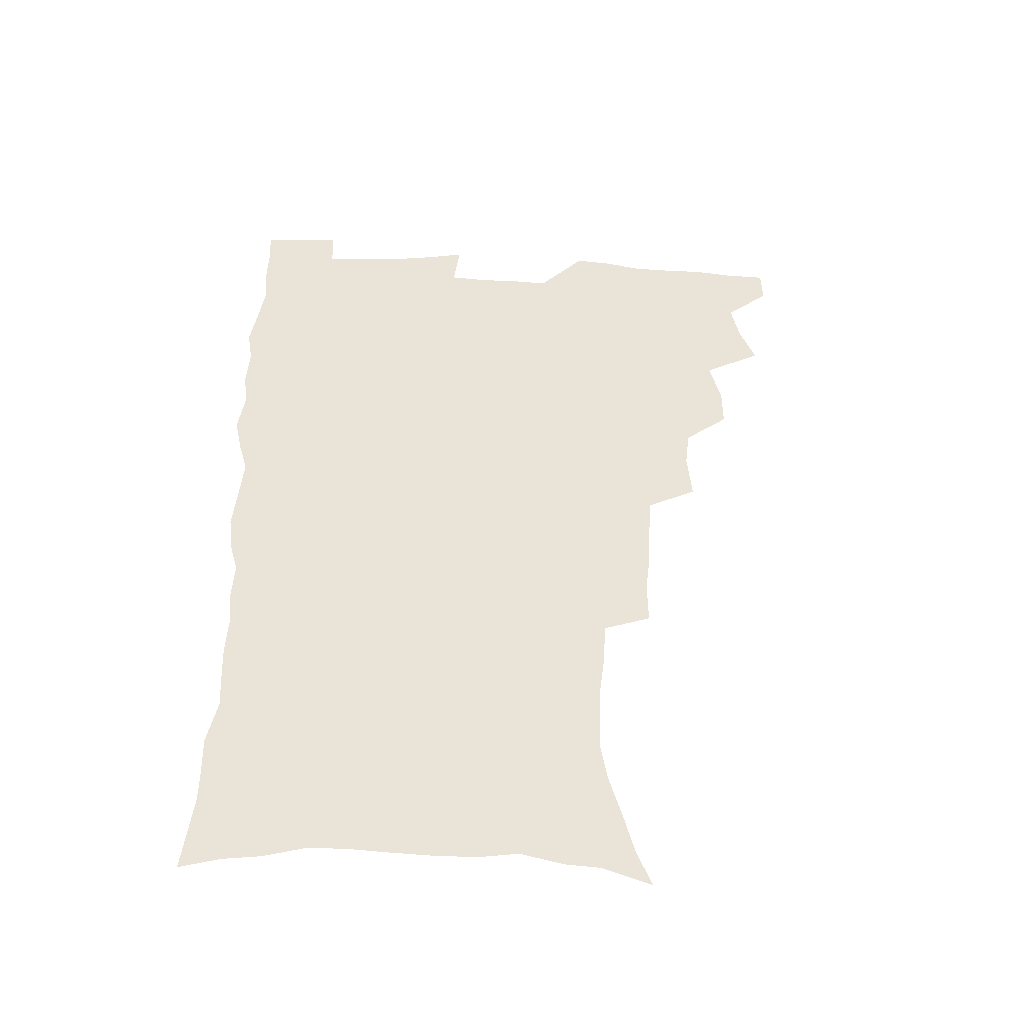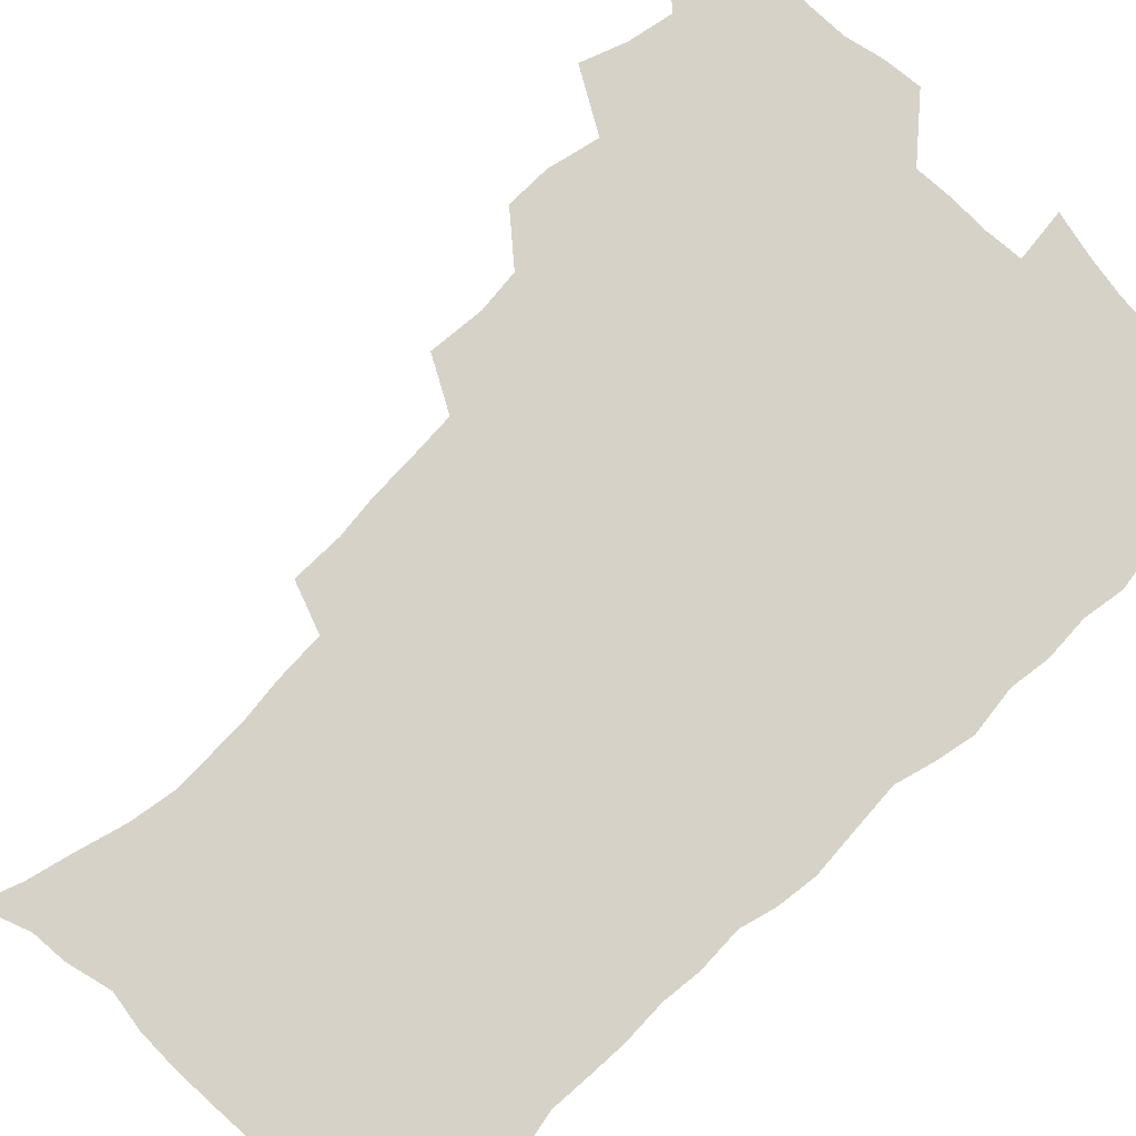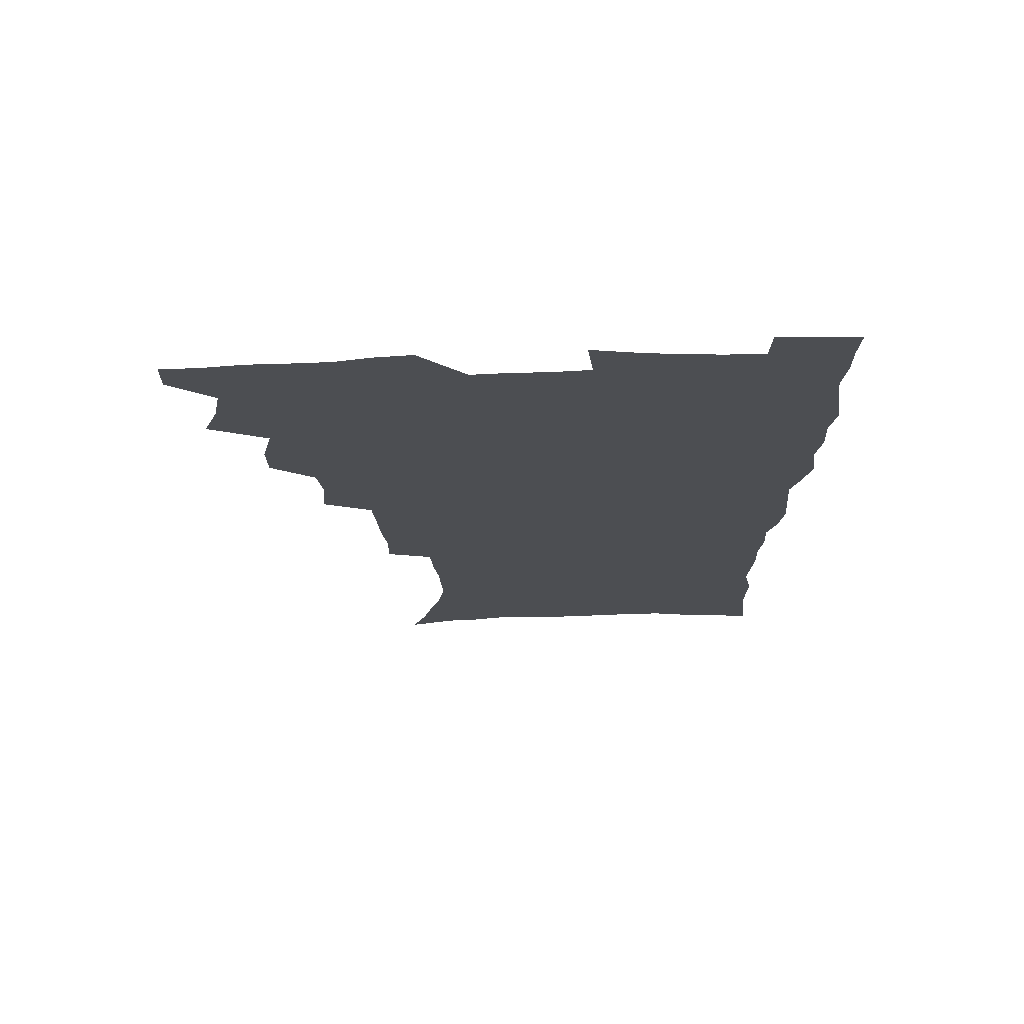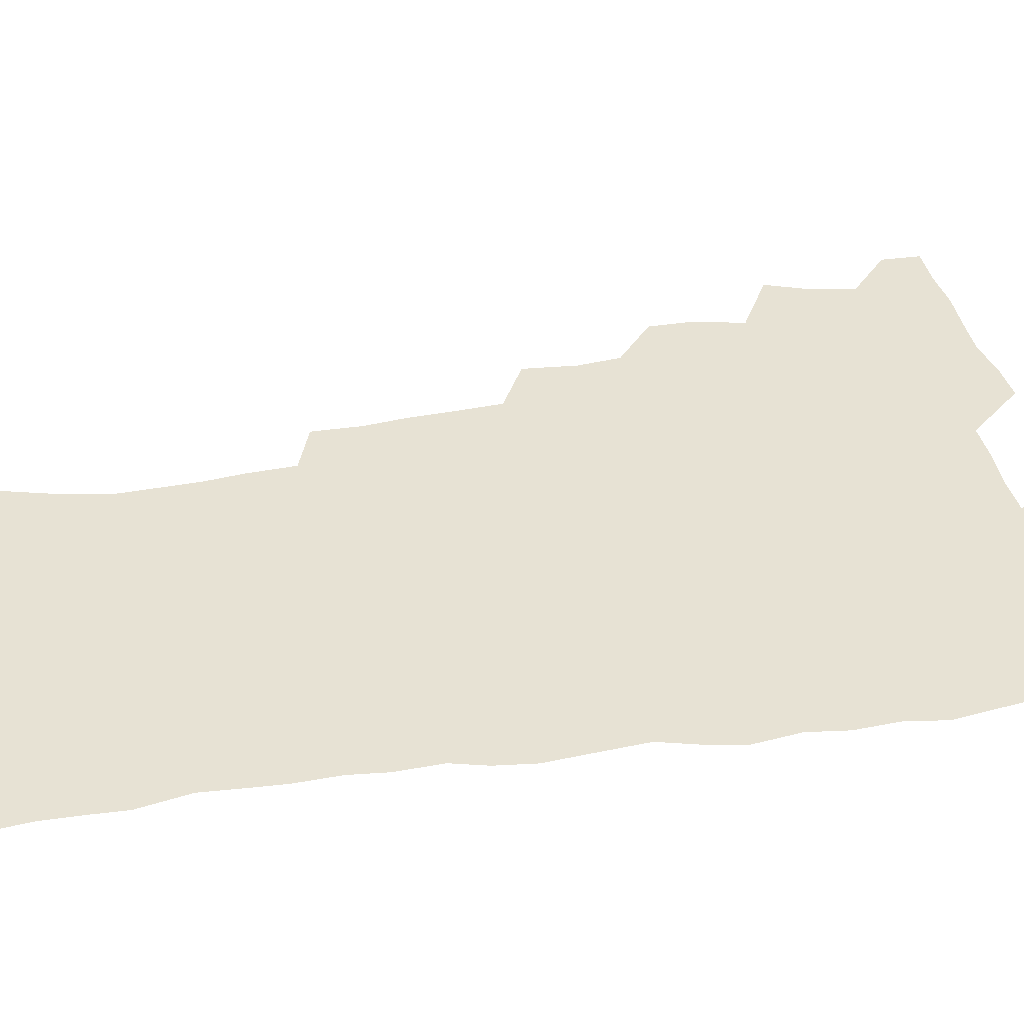
<metadata>
{"format":"obj","ext":"obj","renderer":"f3d","projection":"perspective","resolution":1024,"background":"white","views":[{"elev":-48.2,"azim":177.2,"up":"+Y"},{"elev":77.5,"azim":45.6,"up":"+Z"},{"elev":73.2,"azim":-1.4,"up":"+Y"},{"elev":39.8,"azim":79.8,"up":"+Z"}]}
</metadata>
<code>
v 480.1 538.1 0
v 480.5 553 0
v 488.3 490 0
v 494.1 506.4 0
v 497.2 522.9 0
v 497.3 537.9 0
v 495.8 553.6 0
v 506.6 441.9 0
v 506.6 458.5 0
v 510.7 477.4 0
v 514.6 494 0
v 512.3 508.2 0
v 514.1 523.3 0
v 513.2 538.1 0
v 510.5 555.6 0
v 523.9 391.6 0
v 525.4 411.9 0
v 523.6 427.8 0
v 527.4 447.3 0
v 527.6 463.4 0
v 527.2 478.7 0
v 528.6 494.3 0
v 529.4 509.3 0
v 529.4 523.7 0
v 528.5 537.9 0
v 525.7 555.8 0
v 546.7 312.7 0
v 546.8 331.4 0
v 545 347.1 0
v 544.1 364.3 0
v 542.9 381.5 0
v 542.1 398.9 0
v 542 416.2 0
v 545 435.5 0
v 543.2 449.6 0
v 544.6 465.7 0
v 545.2 481 0
v 543.9 495.3 0
v 544.5 509.8 0
v 544 524.3 0
v 542.7 539.1 0
v 540.5 556.3 0
v 551.8 177.5 0
v 557.5 193.1 0
v 561.3 208.5 0
v 566.2 226.7 0
v 568.9 244 0
v 568.3 258.1 0
v 567.6 273.3 0
v 565.8 288.1 0
v 564.8 306.1 0
v 564 323.9 0
v 562.4 339.3 0
v 561.4 355.6 0
v 560.3 371.7 0
v 559.5 388.1 0
v 559.8 405.4 0
v 559.7 421.7 0
v 559.4 437 0
v 561.2 453.7 0
v 559.9 467.4 0
v 560.5 482.3 0
v 561.6 496.5 0
v 559.8 510.8 0
v 558.5 525.6 0
v 557.1 540.9 0
v 554.7 559.6 0
v 570.4 184.6 0
v 572.1 197.7 0
v 579.5 219.3 0
v 581.8 236 0
v 582.5 251.8 0
v 582.5 267.3 0
v 580.9 281.1 0
v 579 295.2 0
v 579.5 314.7 0
v 578.6 330.8 0
v 577.6 346.1 0
v 577.1 362.2 0
v 575.4 376.6 0
v 575.7 393.8 0
v 574.5 408 0
v 575.3 424.8 0
v 574.7 439.4 0
v 575.2 454.6 0
v 575.2 469 0
v 575.6 483.4 0
v 575 497.3 0
v 575.3 511 0
v 573.9 525.4 0
v 572.1 541.1 0
v 569 561.2 0
v 583.3 185.7 0
v 590.6 207.5 0
v 594.4 226.6 0
v 594.7 240.9 0
v 596.3 259.4 0
v 595.2 272.6 0
v 593.8 286.4 0
v 593.5 303.8 0
v 592.4 318.5 0
v 591 332.8 0
v 592.2 351.9 0
v 591.1 365.7 0
v 590 380.5 0
v 589.8 396.3 0
v 590 411.7 0
v 590.1 427.2 0
v 589.4 441.1 0
v 589.6 455.7 0
v 590.5 470.8 0
v 590.1 484.1 0
v 589.5 497.8 0
v 589.1 511.7 0
v 587.9 526.4 0
v 587 540.8 0
v 599.5 189.9 0
v 604.4 210 0
v 606.6 227.9 0
v 607.5 244.4 0
v 607.8 260.1 0
v 607.1 274.4 0
v 606.6 290.4 0
v 606 306.2 0
v 605.5 322.6 0
v 605.6 339.6 0
v 604.7 351.7 0
v 604.3 368.2 0
v 604 383.6 0
v 604.3 400 0
v 603.7 413 0
v 603.9 428.2 0
v 603.6 442.3 0
v 603.6 456.5 0
v 603.8 470.6 0
v 603.9 484.4 0
v 604.1 498.1 0
v 603.4 512 0
v 602.1 527 0
v 601.3 541.8 0
v 613.8 187.8 0
v 618.3 212.9 0
v 619.6 230.7 0
v 619.8 245.9 0
v 620 262.5 0
v 619.5 276.9 0
v 618.8 291.5 0
v 618.6 308.9 0
v 618.4 325.9 0
v 618 340.6 0
v 617.6 353.8 0
v 617.4 369.6 0
v 617.2 384.4 0
v 617.1 399.7 0
v 617 412.7 0
v 617.4 429.2 0
v 617.2 442.8 0
v 617.5 457.4 0
v 617.7 471.2 0
v 617.6 484.5 0
v 617.7 498.3 0
v 617.8 511.9 0
v 617.7 525.6 0
v 616 541.6 0
v 629.4 187.7 0
v 631.5 211.8 0
v 632.1 230.9 0
v 632.3 247.5 0
v 632.2 263.7 0
v 631.9 278.3 0
v 631.5 294.6 0
v 631.1 309.8 0
v 630.9 325.6 0
v 630.6 340.5 0
v 630.4 355 0
v 630.3 369.7 0
v 630.3 385.5 0
v 630.3 399.5 0
v 630.4 414.1 0
v 630.6 429.5 0
v 630.7 443 0
v 631 457.3 0
v 631.2 471 0
v 631.3 484.5 0
v 631.6 498.3 0
v 631.6 511.9 0
v 631.6 525.5 0
v 630.3 542.9 0
v 627.9 562.2 0
v 645.1 188.5 0
v 645 213 0
v 644.8 230.9 0
v 644.8 245.9 0
v 644.4 263.4 0
v 644.3 279 0
v 643.9 294.4 0
v 643.4 311.2 0
v 643.3 325.8 0
v 643.4 339.7 0
v 643.3 354.1 0
v 643.2 370.3 0
v 643.3 385 0
v 643.5 399.4 0
v 643.7 414 0
v 643.8 428.9 0
v 644.2 442.8 0
v 644.4 457 0
v 644.9 470.7 0
v 645.2 485 0
v 645.5 498.4 0
v 645.5 511.8 0
v 645.6 526 0
v 645.3 541.4 0
v 644.1 558.7 0
v 660.5 189.6 0
v 658.7 211.6 0
v 657.8 228.9 0
v 657.2 245.5 0
v 658.8 257.4 0
v 656.8 277.4 0
v 656.5 293 0
v 656.2 308.6 0
v 655.8 324.8 0
v 655.9 339.6 0
v 656.1 354.1 0
v 656.1 369.2 0
v 656.4 383.9 0
v 656.9 397.9 0
v 657.1 412.8 0
v 657.6 427 0
v 657.8 441.7 0
v 658.6 455.4 0
v 658.6 470.2 0
v 658.9 484.2 0
v 659 498.1 0
v 659.6 512 0
v 659.8 526 0
v 660.2 540.1 0
v 659.8 556.1 0
v 675.4 189.7 0
v 672.8 208.9 0
v 670.6 228.5 0
v 671 242.2 0
v 670.5 257.8 0
v 668.5 278.5 0
v 669 291.7 0
v 668.2 308.9 0
v 668.1 323.7 0
v 668.6 337.9 0
v 669.3 351.9 0
v 668.9 368 0
v 669.8 381.7 0
v 670.4 396.1 0
v 671.9 409.5 0
v 671.9 424.5 0
v 671.6 440.2 0
v 672.4 454.3 0
v 672.7 468.8 0
v 672.3 484 0
v 673 497.6 0
v 673.6 511.5 0
v 674.3 525.7 0
v 674.6 540.1 0
v 675 554.9 0
v 691.4 185.1 0
v 687.7 205 0
v 683.9 226 0
v 684.1 240.5 0
v 682.9 257.3 0
v 683 272.4 0
v 681.7 289.4 0
v 682.2 303.7 0
v 680.6 321.2 0
v 682.6 333.7 0
v 682.9 348.6 0
v 684.1 362.7 0
v 683.8 378.5 0
v 684.6 392.8 0
v 685.8 407.1 0
v 685.6 422.8 0
v 686.9 436.8 0
v 686.9 452.2 0
v 687.3 466.9 0
v 687.1 482 0
v 688 496.2 0
v 688.1 510.8 0
v 688.7 525.1 0
v 689.2 539.4 0
v 689.8 554.3 0
v 690.3 570.6 0
v 705.6 183.4 0
v 702.4 201.5 0
v 701 217.7 0
v 699.6 234.1 0
v 696.9 252.4 0
v 697 267.2 0
v 696.7 282.5 0
v 696.2 298.4 0
v 697.1 312.7 0
v 697.4 327.7 0
v 698.2 342.4 0
v 700.3 356 0
v 700.3 371.8 0
v 700.1 387.8 0
v 700.8 403 0
v 700.8 418.9 0
v 700.9 434.3 0
v 703.4 448.2 0
v 703.5 463.6 0
v 701.6 480.2 0
v 703.7 494.1 0
v 703.6 509.3 0
v 703.4 524.5 0
v 703.6 538.7 0
v 705 553.9 0
v 705.7 568.9 0
v 720.8 179 0
v 719.1 194.8 0
v 717.3 210.7 0
v 717.3 224.8 0
v 717.7 239.2 0
v 713.9 258 0
v 714.7 272 0
v 715.3 286.5 0
v 714.5 302.8 0
v 715.8 317.1 0
v 715 333.8 0
v 718.4 346.7 0
v 720.1 361.4 0
v 718.6 379.1 0
v 717.1 397 0
v 720.8 410.7 0
v 723.6 425.1 0
v 721.2 443 0
v 723 457.8 0
v 722 474.4 0
v 724.1 489 0
v 721.5 506.2 0
v 719.1 523.5 0
v 720.5 538.4 0
v 720.2 553.5 0
v 720.8 568.6 0
f 5 6 1
f 1 6 2
f 6 7 2
f 10 11 3
f 3 11 4
f 11 12 4
f 4 12 5
f 12 13 5
f 5 13 6
f 13 14 6
f 6 14 7
f 14 15 7
f 18 19 8
f 8 19 9
f 19 20 9
f 9 20 10
f 20 21 10
f 10 21 11
f 21 22 11
f 11 22 12
f 22 23 12
f 12 23 13
f 23 24 13
f 13 24 14
f 24 25 14
f 14 25 15
f 25 26 15
f 31 32 16
f 16 32 17
f 32 33 17
f 17 33 18
f 33 34 18
f 18 34 19
f 34 35 19
f 19 35 20
f 35 36 20
f 20 36 21
f 36 37 21
f 21 37 22
f 37 38 22
f 22 38 23
f 38 39 23
f 23 39 24
f 39 40 24
f 24 40 25
f 40 41 25
f 25 41 26
f 41 42 26
f 51 52 27
f 27 52 28
f 52 53 28
f 28 53 29
f 53 54 29
f 29 54 30
f 54 55 30
f 30 55 31
f 55 56 31
f 31 56 32
f 56 57 32
f 32 57 33
f 57 58 33
f 33 58 34
f 58 59 34
f 34 59 35
f 59 60 35
f 35 60 36
f 60 61 36
f 36 61 37
f 61 62 37
f 37 62 38
f 62 63 38
f 38 63 39
f 63 64 39
f 39 64 40
f 64 65 40
f 40 65 41
f 65 66 41
f 41 66 42
f 66 67 42
f 43 68 44
f 68 69 44
f 44 69 45
f 69 70 45
f 45 70 46
f 70 71 46
f 46 71 47
f 71 72 47
f 47 72 48
f 72 73 48
f 48 73 49
f 73 74 49
f 49 74 50
f 74 75 50
f 50 75 51
f 75 76 51
f 51 76 52
f 76 77 52
f 52 77 53
f 77 78 53
f 53 78 54
f 78 79 54
f 54 79 55
f 79 80 55
f 55 80 56
f 80 81 56
f 56 81 57
f 81 82 57
f 57 82 58
f 82 83 58
f 58 83 59
f 83 84 59
f 59 84 60
f 84 85 60
f 60 85 61
f 85 86 61
f 61 86 62
f 86 87 62
f 62 87 63
f 87 88 63
f 63 88 64
f 88 89 64
f 64 89 65
f 89 90 65
f 65 90 66
f 90 91 66
f 66 91 67
f 91 92 67
f 68 93 69
f 93 94 69
f 69 94 70
f 94 95 70
f 70 95 71
f 95 96 71
f 71 96 72
f 96 97 72
f 72 97 73
f 97 98 73
f 73 98 74
f 98 99 74
f 74 99 75
f 99 100 75
f 75 100 76
f 100 101 76
f 76 101 77
f 101 102 77
f 77 102 78
f 102 103 78
f 78 103 79
f 103 104 79
f 79 104 80
f 104 105 80
f 80 105 81
f 105 106 81
f 81 106 82
f 106 107 82
f 82 107 83
f 107 108 83
f 83 108 84
f 108 109 84
f 84 109 85
f 109 110 85
f 85 110 86
f 110 111 86
f 86 111 87
f 111 112 87
f 87 112 88
f 112 113 88
f 88 113 89
f 113 114 89
f 89 114 90
f 114 115 90
f 90 115 91
f 115 116 91
f 91 116 92
f 93 117 94
f 117 118 94
f 94 118 95
f 118 119 95
f 95 119 96
f 119 120 96
f 96 120 97
f 120 121 97
f 97 121 98
f 121 122 98
f 98 122 99
f 122 123 99
f 99 123 100
f 123 124 100
f 100 124 101
f 124 125 101
f 101 125 102
f 125 126 102
f 102 126 103
f 126 127 103
f 103 127 104
f 127 128 104
f 104 128 105
f 128 129 105
f 105 129 106
f 129 130 106
f 106 130 107
f 130 131 107
f 107 131 108
f 131 132 108
f 108 132 109
f 132 133 109
f 109 133 110
f 133 134 110
f 110 134 111
f 134 135 111
f 111 135 112
f 135 136 112
f 112 136 113
f 136 137 113
f 113 137 114
f 137 138 114
f 114 138 115
f 138 139 115
f 115 139 116
f 139 140 116
f 117 141 118
f 141 142 118
f 118 142 119
f 142 143 119
f 119 143 120
f 143 144 120
f 120 144 121
f 144 145 121
f 121 145 122
f 145 146 122
f 122 146 123
f 146 147 123
f 123 147 124
f 147 148 124
f 124 148 125
f 148 149 125
f 125 149 126
f 149 150 126
f 126 150 127
f 150 151 127
f 127 151 128
f 151 152 128
f 128 152 129
f 152 153 129
f 129 153 130
f 153 154 130
f 130 154 131
f 154 155 131
f 131 155 132
f 155 156 132
f 132 156 133
f 156 157 133
f 133 157 134
f 157 158 134
f 134 158 135
f 158 159 135
f 135 159 136
f 159 160 136
f 136 160 137
f 160 161 137
f 137 161 138
f 161 162 138
f 138 162 139
f 162 163 139
f 139 163 140
f 163 164 140
f 141 165 142
f 165 166 142
f 142 166 143
f 166 167 143
f 143 167 144
f 167 168 144
f 144 168 145
f 168 169 145
f 145 169 146
f 169 170 146
f 146 170 147
f 170 171 147
f 147 171 148
f 171 172 148
f 148 172 149
f 172 173 149
f 149 173 150
f 173 174 150
f 150 174 151
f 174 175 151
f 151 175 152
f 175 176 152
f 152 176 153
f 176 177 153
f 153 177 154
f 177 178 154
f 154 178 155
f 178 179 155
f 155 179 156
f 179 180 156
f 156 180 157
f 180 181 157
f 157 181 158
f 181 182 158
f 158 182 159
f 182 183 159
f 159 183 160
f 183 184 160
f 160 184 161
f 184 185 161
f 161 185 162
f 185 186 162
f 162 186 163
f 186 187 163
f 163 187 164
f 187 188 164
f 165 190 166
f 190 191 166
f 166 191 167
f 191 192 167
f 167 192 168
f 192 193 168
f 168 193 169
f 193 194 169
f 169 194 170
f 194 195 170
f 170 195 171
f 195 196 171
f 171 196 172
f 196 197 172
f 172 197 173
f 197 198 173
f 173 198 174
f 198 199 174
f 174 199 175
f 199 200 175
f 175 200 176
f 200 201 176
f 176 201 177
f 201 202 177
f 177 202 178
f 202 203 178
f 178 203 179
f 203 204 179
f 179 204 180
f 204 205 180
f 180 205 181
f 205 206 181
f 181 206 182
f 206 207 182
f 182 207 183
f 207 208 183
f 183 208 184
f 208 209 184
f 184 209 185
f 209 210 185
f 185 210 186
f 210 211 186
f 186 211 187
f 211 212 187
f 187 212 188
f 212 213 188
f 188 213 189
f 213 214 189
f 190 215 191
f 215 216 191
f 191 216 192
f 216 217 192
f 192 217 193
f 217 218 193
f 193 218 194
f 218 219 194
f 194 219 195
f 219 220 195
f 195 220 196
f 220 221 196
f 196 221 197
f 221 222 197
f 197 222 198
f 222 223 198
f 198 223 199
f 223 224 199
f 199 224 200
f 224 225 200
f 200 225 201
f 225 226 201
f 201 226 202
f 226 227 202
f 202 227 203
f 227 228 203
f 203 228 204
f 228 229 204
f 204 229 205
f 229 230 205
f 205 230 206
f 230 231 206
f 206 231 207
f 231 232 207
f 207 232 208
f 232 233 208
f 208 233 209
f 233 234 209
f 209 234 210
f 234 235 210
f 210 235 211
f 235 236 211
f 211 236 212
f 236 237 212
f 212 237 213
f 237 238 213
f 213 238 214
f 238 239 214
f 215 240 216
f 240 241 216
f 216 241 217
f 241 242 217
f 217 242 218
f 242 243 218
f 218 243 219
f 243 244 219
f 219 244 220
f 244 245 220
f 220 245 221
f 245 246 221
f 221 246 222
f 246 247 222
f 222 247 223
f 247 248 223
f 223 248 224
f 248 249 224
f 224 249 225
f 249 250 225
f 225 250 226
f 250 251 226
f 226 251 227
f 251 252 227
f 227 252 228
f 252 253 228
f 228 253 229
f 253 254 229
f 229 254 230
f 254 255 230
f 230 255 231
f 255 256 231
f 231 256 232
f 256 257 232
f 232 257 233
f 257 258 233
f 233 258 234
f 258 259 234
f 234 259 235
f 259 260 235
f 235 260 236
f 260 261 236
f 236 261 237
f 261 262 237
f 237 262 238
f 262 263 238
f 238 263 239
f 263 264 239
f 240 265 241
f 265 266 241
f 241 266 242
f 266 267 242
f 242 267 243
f 267 268 243
f 243 268 244
f 268 269 244
f 244 269 245
f 269 270 245
f 245 270 246
f 270 271 246
f 246 271 247
f 271 272 247
f 247 272 248
f 272 273 248
f 248 273 249
f 273 274 249
f 249 274 250
f 274 275 250
f 250 275 251
f 275 276 251
f 251 276 252
f 276 277 252
f 252 277 253
f 277 278 253
f 253 278 254
f 278 279 254
f 254 279 255
f 279 280 255
f 255 280 256
f 280 281 256
f 256 281 257
f 281 282 257
f 257 282 258
f 282 283 258
f 258 283 259
f 283 284 259
f 259 284 260
f 284 285 260
f 260 285 261
f 285 286 261
f 261 286 262
f 286 287 262
f 262 287 263
f 287 288 263
f 263 288 264
f 288 289 264
f 265 291 266
f 291 292 266
f 266 292 267
f 292 293 267
f 267 293 268
f 293 294 268
f 268 294 269
f 294 295 269
f 269 295 270
f 295 296 270
f 270 296 271
f 296 297 271
f 271 297 272
f 297 298 272
f 272 298 273
f 298 299 273
f 273 299 274
f 299 300 274
f 274 300 275
f 300 301 275
f 275 301 276
f 301 302 276
f 276 302 277
f 302 303 277
f 277 303 278
f 303 304 278
f 278 304 279
f 304 305 279
f 279 305 280
f 305 306 280
f 280 306 281
f 306 307 281
f 281 307 282
f 307 308 282
f 282 308 283
f 308 309 283
f 283 309 284
f 309 310 284
f 284 310 285
f 310 311 285
f 285 311 286
f 311 312 286
f 286 312 287
f 312 313 287
f 287 313 288
f 313 314 288
f 288 314 289
f 314 315 289
f 289 315 290
f 315 316 290
f 291 317 292
f 317 318 292
f 292 318 293
f 318 319 293
f 293 319 294
f 319 320 294
f 294 320 295
f 320 321 295
f 295 321 296
f 321 322 296
f 296 322 297
f 322 323 297
f 297 323 298
f 323 324 298
f 298 324 299
f 324 325 299
f 299 325 300
f 325 326 300
f 300 326 301
f 326 327 301
f 301 327 302
f 327 328 302
f 302 328 303
f 328 329 303
f 303 329 304
f 329 330 304
f 304 330 305
f 330 331 305
f 305 331 306
f 331 332 306
f 306 332 307
f 332 333 307
f 307 333 308
f 333 334 308
f 308 334 309
f 334 335 309
f 309 335 310
f 335 336 310
f 310 336 311
f 336 337 311
f 311 337 312
f 337 338 312
f 312 338 313
f 338 339 313
f 313 339 314
f 339 340 314
f 314 340 315
f 340 341 315
f 315 341 316
f 341 342 316

</code>
